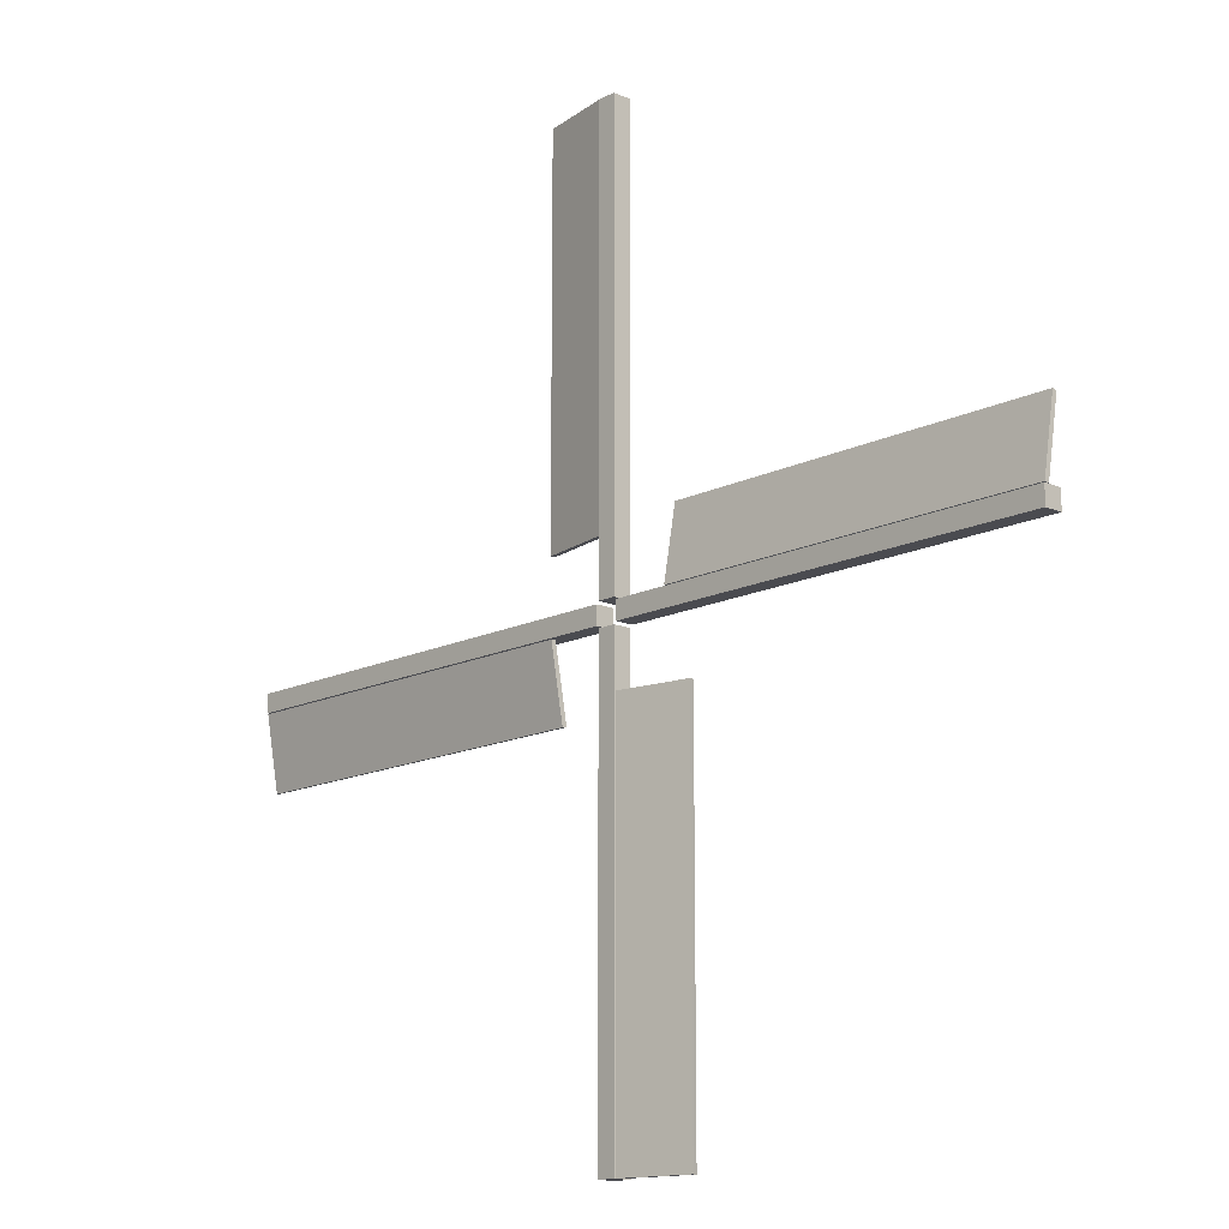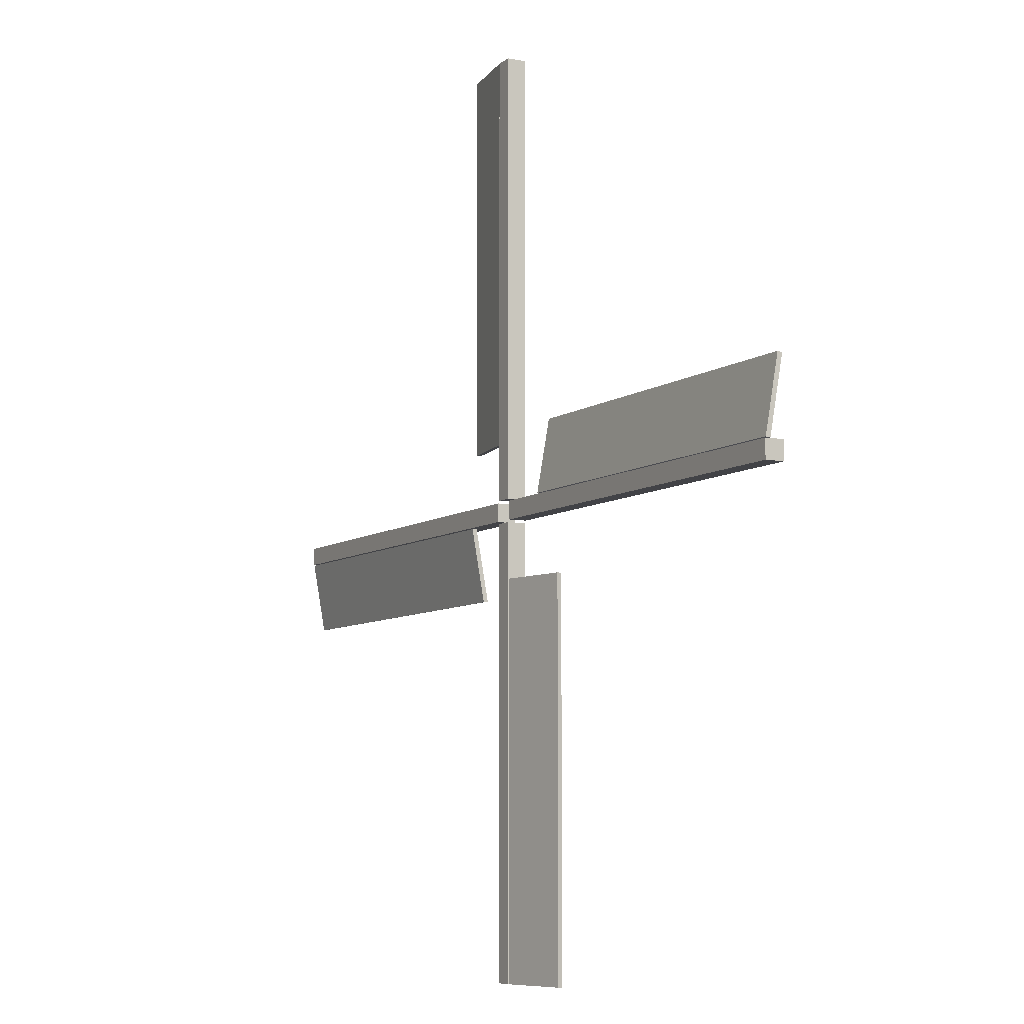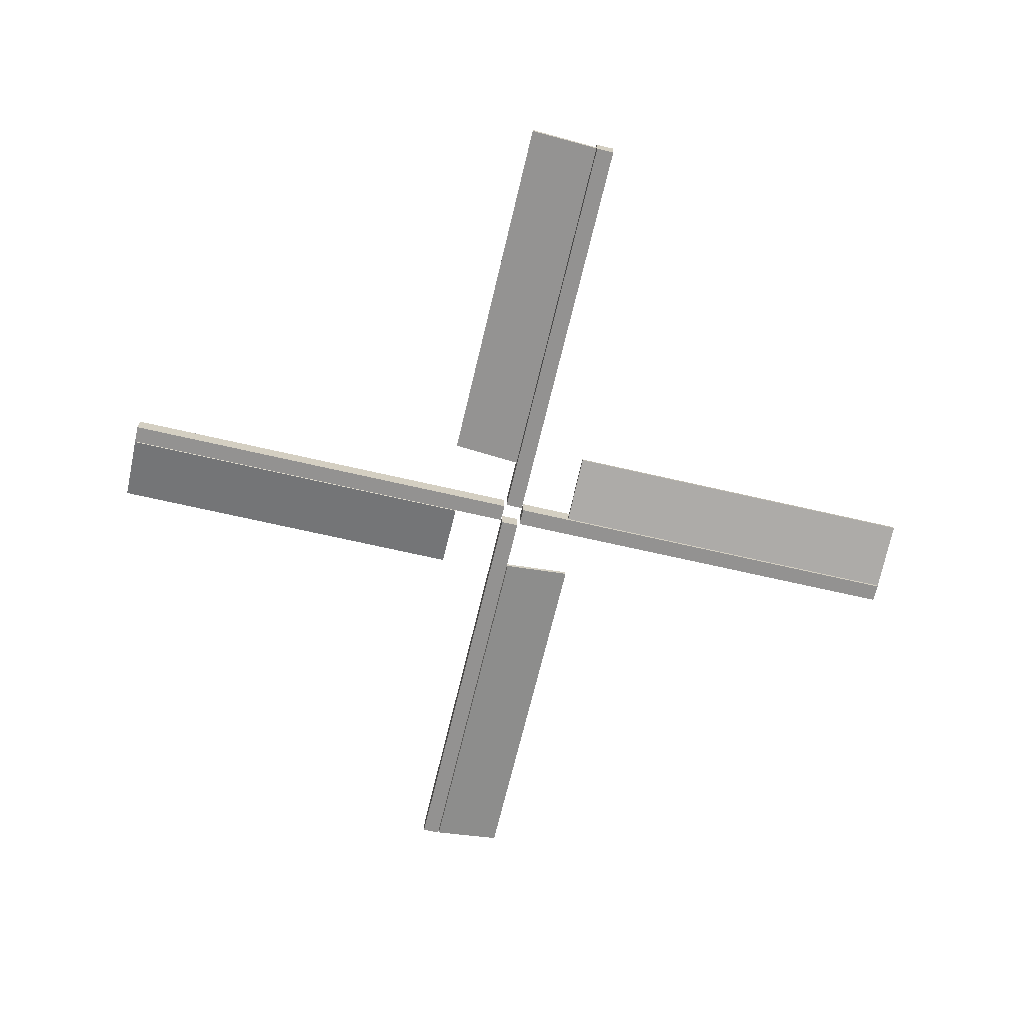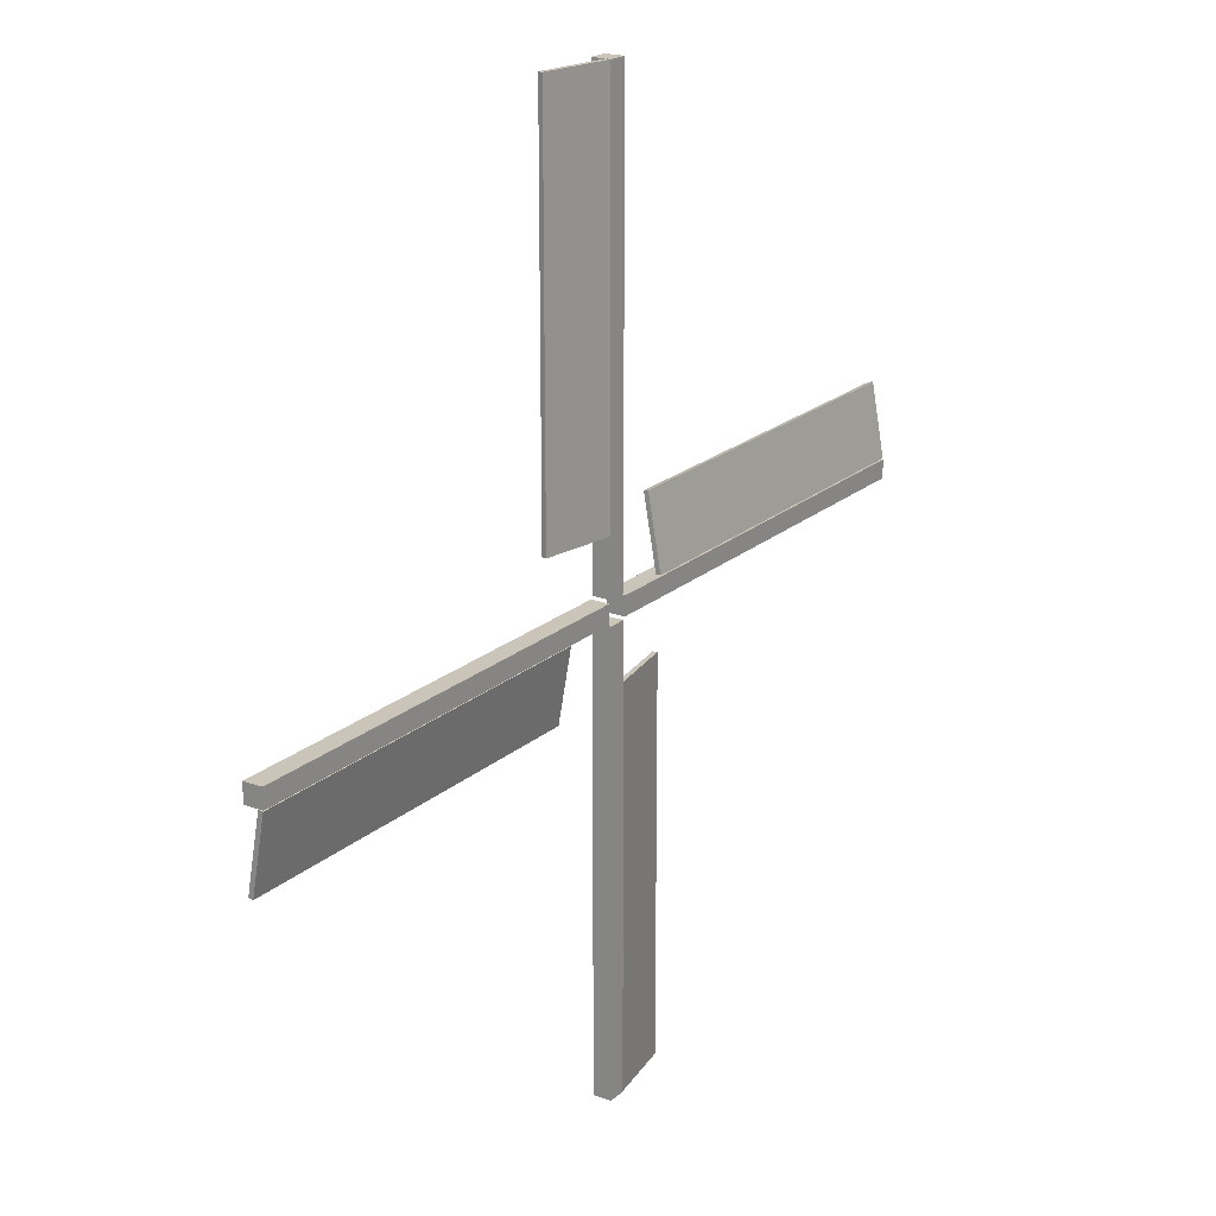
<metadata>
{"format":"obj","ext":"obj","renderer":"f3d","projection":"perspective","resolution":1024,"background":"white","views":[{"elev":-14.6,"azim":-133.3,"up":"+Y"},{"elev":-7.4,"azim":-118.4,"up":"+Y"},{"elev":-66.5,"azim":-103.2,"up":"+Z"},{"elev":20.5,"azim":123.5,"up":"+Y"}]}
</metadata>
<code>
o wing_0
v 0.1272 5.156 -0.05605
v 0.1272 6.156 -0.05605
v 0.138 5.156 -0.1176
v 0.138 6.156 -0.1176
v 1.112 5.156 0.1176
v 1.112 6.156 0.1176
v 1.123 5.156 0.05605
v 1.123 6.156 0.05605
v 0.138 4.156 -0.1176
v 0.1272 4.156 -0.05605
v 1.123 4.156 0.05605
v 1.112 4.156 0.1176
v 0.138 3.156 -0.1176
v 0.1272 3.156 -0.05605
v 1.123 3.156 0.05605
v 1.112 3.156 0.1176
v 0.138 2.156 -0.1176
v 0.1272 2.156 -0.05605
v 1.123 2.156 0.05605
v 1.112 2.156 0.1176
v 0.138 1.156 -0.1176
v 0.1272 1.156 -0.05605
v 1.123 1.156 0.05605
v 1.112 1.156 0.1176
v 0.138 0.9062 -0.1176
v 0.1272 0.9062 -0.05605
v 1.123 0.9062 0.05605
v 1.112 0.9062 0.1176
f 1 2 4 3
f 3 4 8 7
f 7 8 6 5
f 5 6 2 1
f 5 1 10 12
f 8 4 2 6
f 11 12 16 15
f 3 7 11 9
f 1 3 9 10
f 7 5 12 11
f 16 14 18 20
f 10 9 13 14
f 12 10 14 16
f 9 11 15 13
f 19 20 24 23
f 13 15 19 17
f 15 16 20 19
f 14 13 17 18
f 23 24 28 27
f 18 17 21 22
f 20 18 22 24
f 17 19 23 21
f 25 27 28 26
f 22 21 25 26
f 24 22 26 28
f 21 23 27 25
o wood
v 0.125 -0.1562 0.125
v 0.125 -1.156 0.125
v 0.125 -0.1562 -0.125
v 0.125 -1.156 -0.125
v -0.125 -0.1562 0.125
v -0.125 -1.156 0.125
v -0.125 -0.1562 -0.125
v -0.125 -1.156 -0.125
v 0.125 -2.156 0.125
v 0.125 -2.156 -0.125
v -0.125 -2.156 -0.125
v -0.125 -2.156 0.125
v 0.125 -3.156 0.125
v 0.125 -3.156 -0.125
v -0.125 -3.156 -0.125
v -0.125 -3.156 0.125
v 0.125 -4.156 0.125
v 0.125 -4.156 -0.125
v -0.125 -4.156 -0.125
v -0.125 -4.156 0.125
v 0.125 -5.156 0.125
v 0.125 -5.156 -0.125
v -0.125 -5.156 -0.125
v -0.125 -5.156 0.125
v 0.125 -6.156 0.125
v 0.125 -6.156 -0.125
v -0.125 -6.156 -0.125
v -0.125 -6.156 0.125
v 0.125 -0.1562 0.125
v 0.125 -1.156 0.125
v 0.125 -0.1562 -0.125
v 0.125 -1.156 -0.125
v -0.125 -0.1562 0.125
v -0.125 -1.156 0.125
v -0.125 -0.1562 -0.125
v -0.125 -1.156 -0.125
v 0.125 -2.156 0.125
v 0.125 -2.156 -0.125
v -0.125 -2.156 -0.125
v -0.125 -2.156 0.125
v 0.125 -3.156 0.125
v 0.125 -3.156 -0.125
v -0.125 -3.156 -0.125
v -0.125 -3.156 0.125
v 0.125 -4.156 0.125
v 0.125 -4.156 -0.125
v -0.125 -4.156 -0.125
v -0.125 -4.156 0.125
v 0.125 -5.156 0.125
v 0.125 -5.156 -0.125
v -0.125 -5.156 -0.125
v -0.125 -5.156 0.125
v 0.125 -6.156 0.125
v 0.125 -6.156 -0.125
v -0.125 -6.156 -0.125
v -0.125 -6.156 0.125
v -0.125 0.1562 0.125
v -0.125 1.156 0.125
v -0.125 0.1562 -0.125
v -0.125 1.156 -0.125
v 0.125 0.1562 0.125
v 0.125 1.156 0.125
v 0.125 0.1562 -0.125
v 0.125 1.156 -0.125
v -0.125 2.156 0.125
v -0.125 2.156 -0.125
v 0.125 2.156 -0.125
v 0.125 2.156 0.125
v -0.125 3.156 0.125
v -0.125 3.156 -0.125
v 0.125 3.156 -0.125
v 0.125 3.156 0.125
v -0.125 4.156 0.125
v -0.125 4.156 -0.125
v 0.125 4.156 -0.125
v 0.125 4.156 0.125
v -0.125 5.156 0.125
v -0.125 5.156 -0.125
v 0.125 5.156 -0.125
v 0.125 5.156 0.125
v -0.125 6.156 0.125
v -0.125 6.156 -0.125
v 0.125 6.156 -0.125
v 0.125 6.156 0.125
v -0.125 0.1562 0.125
v -0.125 1.156 0.125
v -0.125 0.1562 -0.125
v -0.125 1.156 -0.125
v 0.125 0.1562 0.125
v 0.125 1.156 0.125
v 0.125 0.1562 -0.125
v 0.125 1.156 -0.125
v -0.125 2.156 0.125
v -0.125 2.156 -0.125
v 0.125 2.156 -0.125
v 0.125 2.156 0.125
v -0.125 3.156 0.125
v -0.125 3.156 -0.125
v 0.125 3.156 -0.125
v 0.125 3.156 0.125
v -0.125 4.156 0.125
v -0.125 4.156 -0.125
v 0.125 4.156 -0.125
v 0.125 4.156 0.125
v -0.125 5.156 0.125
v -0.125 5.156 -0.125
v 0.125 5.156 -0.125
v 0.125 5.156 0.125
v -0.125 6.156 0.125
v -0.125 6.156 -0.125
v 0.125 6.156 -0.125
v 0.125 6.156 0.125
v 0.1562 0.125 0.125
v 1.156 0.125 0.125
v 0.1562 0.125 -0.125
v 1.156 0.125 -0.125
v 0.1562 -0.125 0.125
v 1.156 -0.125 0.125
v 0.1562 -0.125 -0.125
v 1.156 -0.125 -0.125
v 2.156 0.125 0.125
v 2.156 0.125 -0.125
v 2.156 -0.125 -0.125
v 2.156 -0.125 0.125
v 3.156 0.125 0.125
v 3.156 0.125 -0.125
v 3.156 -0.125 -0.125
v 3.156 -0.125 0.125
v 4.156 0.125 0.125
v 4.156 0.125 -0.125
v 4.156 -0.125 -0.125
v 4.156 -0.125 0.125
v 5.156 0.125 0.125
v 5.156 0.125 -0.125
v 5.156 -0.125 -0.125
v 5.156 -0.125 0.125
v 6.156 0.125 0.125
v 6.156 0.125 -0.125
v 6.156 -0.125 -0.125
v 6.156 -0.125 0.125
v 0.1562 0.125 0.125
v 1.156 0.125 0.125
v 0.1562 0.125 -0.125
v 1.156 0.125 -0.125
v 0.1562 -0.125 0.125
v 1.156 -0.125 0.125
v 0.1562 -0.125 -0.125
v 1.156 -0.125 -0.125
v 2.156 0.125 0.125
v 2.156 0.125 -0.125
v 2.156 -0.125 -0.125
v 2.156 -0.125 0.125
v 3.156 0.125 0.125
v 3.156 0.125 -0.125
v 3.156 -0.125 -0.125
v 3.156 -0.125 0.125
v 4.156 0.125 0.125
v 4.156 0.125 -0.125
v 4.156 -0.125 -0.125
v 4.156 -0.125 0.125
v 5.156 0.125 0.125
v 5.156 0.125 -0.125
v 5.156 -0.125 -0.125
v 5.156 -0.125 0.125
v 6.156 0.125 0.125
v 6.156 0.125 -0.125
v 6.156 -0.125 -0.125
v 6.156 -0.125 0.125
v -0.1562 -0.125 0.125
v -1.156 -0.125 0.125
v -0.1562 -0.125 -0.125
v -1.156 -0.125 -0.125
v -0.1562 0.125 0.125
v -1.156 0.125 0.125
v -0.1562 0.125 -0.125
v -1.156 0.125 -0.125
v -2.156 -0.125 0.125
v -2.156 -0.125 -0.125
v -2.156 0.125 -0.125
v -2.156 0.125 0.125
v -3.156 -0.125 0.125
v -3.156 -0.125 -0.125
v -3.156 0.125 -0.125
v -3.156 0.125 0.125
v -4.156 -0.125 0.125
v -4.156 -0.125 -0.125
v -4.156 0.125 -0.125
v -4.156 0.125 0.125
v -5.156 -0.125 0.125
v -5.156 -0.125 -0.125
v -5.156 0.125 -0.125
v -5.156 0.125 0.125
v -6.156 -0.125 0.125
v -6.156 -0.125 -0.125
v -6.156 0.125 -0.125
v -6.156 0.125 0.125
v -0.1562 -0.125 0.125
v -1.156 -0.125 0.125
v -0.1562 -0.125 -0.125
v -1.156 -0.125 -0.125
v -0.1562 0.125 0.125
v -1.156 0.125 0.125
v -0.1562 0.125 -0.125
v -1.156 0.125 -0.125
v -2.156 -0.125 0.125
v -2.156 -0.125 -0.125
v -2.156 0.125 -0.125
v -2.156 0.125 0.125
v -3.156 -0.125 0.125
v -3.156 -0.125 -0.125
v -3.156 0.125 -0.125
v -3.156 0.125 0.125
v -4.156 -0.125 0.125
v -4.156 -0.125 -0.125
v -4.156 0.125 -0.125
v -4.156 0.125 0.125
v -5.156 -0.125 0.125
v -5.156 -0.125 -0.125
v -5.156 0.125 -0.125
v -5.156 0.125 0.125
v -6.156 -0.125 0.125
v -6.156 -0.125 -0.125
v -6.156 0.125 -0.125
v -6.156 0.125 0.125
f 29 30 32 31
f 31 32 36 35
f 35 36 34 33
f 33 34 30 29
f 31 35 33 29
f 36 32 38 39
f 40 39 43 44
f 34 36 39 40
f 32 30 37 38
f 30 34 40 37
f 41 44 48 45
f 38 37 41 42
f 37 40 44 41
f 39 38 42 43
f 48 47 51 52
f 43 42 46 47
f 44 43 47 48
f 42 41 45 46
f 52 51 55 56
f 46 45 49 50
f 45 48 52 49
f 47 46 50 51
f 55 54 53 56
f 50 49 53 54
f 49 52 56 53
f 51 50 54 55
f 57 58 60 59
f 59 60 64 63
f 63 64 62 61
f 61 62 58 57
f 59 63 61 57
f 64 60 66 67
f 68 67 71 72
f 62 64 67 68
f 60 58 65 66
f 58 62 68 65
f 69 72 76 73
f 66 65 69 70
f 65 68 72 69
f 67 66 70 71
f 76 75 79 80
f 71 70 74 75
f 72 71 75 76
f 70 69 73 74
f 80 79 83 84
f 74 73 77 78
f 73 76 80 77
f 75 74 78 79
f 83 82 81 84
f 78 77 81 82
f 77 80 84 81
f 79 78 82 83
f 85 86 88 87
f 87 88 92 91
f 91 92 90 89
f 89 90 86 85
f 87 91 89 85
f 92 88 94 95
f 96 95 99 100
f 90 92 95 96
f 88 86 93 94
f 86 90 96 93
f 97 100 104 101
f 94 93 97 98
f 93 96 100 97
f 95 94 98 99
f 104 103 107 108
f 99 98 102 103
f 100 99 103 104
f 98 97 101 102
f 108 107 111 112
f 102 101 105 106
f 101 104 108 105
f 103 102 106 107
f 111 110 109 112
f 106 105 109 110
f 105 108 112 109
f 107 106 110 111
f 113 114 116 115
f 115 116 120 119
f 119 120 118 117
f 117 118 114 113
f 115 119 117 113
f 120 116 122 123
f 124 123 127 128
f 118 120 123 124
f 116 114 121 122
f 114 118 124 121
f 125 128 132 129
f 122 121 125 126
f 121 124 128 125
f 123 122 126 127
f 132 131 135 136
f 127 126 130 131
f 128 127 131 132
f 126 125 129 130
f 136 135 139 140
f 130 129 133 134
f 129 132 136 133
f 131 130 134 135
f 139 138 137 140
f 134 133 137 138
f 133 136 140 137
f 135 134 138 139
f 141 142 144 143
f 143 144 148 147
f 147 148 146 145
f 145 146 142 141
f 143 147 145 141
f 148 144 150 151
f 152 151 155 156
f 146 148 151 152
f 144 142 149 150
f 142 146 152 149
f 153 156 160 157
f 150 149 153 154
f 149 152 156 153
f 151 150 154 155
f 160 159 163 164
f 155 154 158 159
f 156 155 159 160
f 154 153 157 158
f 164 163 167 168
f 158 157 161 162
f 157 160 164 161
f 159 158 162 163
f 167 166 165 168
f 162 161 165 166
f 161 164 168 165
f 163 162 166 167
f 169 170 172 171
f 171 172 176 175
f 175 176 174 173
f 173 174 170 169
f 171 175 173 169
f 176 172 178 179
f 180 179 183 184
f 174 176 179 180
f 172 170 177 178
f 170 174 180 177
f 181 184 188 185
f 178 177 181 182
f 177 180 184 181
f 179 178 182 183
f 188 187 191 192
f 183 182 186 187
f 184 183 187 188
f 182 181 185 186
f 192 191 195 196
f 186 185 189 190
f 185 188 192 189
f 187 186 190 191
f 195 194 193 196
f 190 189 193 194
f 189 192 196 193
f 191 190 194 195
f 197 198 200 199
f 199 200 204 203
f 203 204 202 201
f 201 202 198 197
f 199 203 201 197
f 204 200 206 207
f 208 207 211 212
f 202 204 207 208
f 200 198 205 206
f 198 202 208 205
f 209 212 216 213
f 206 205 209 210
f 205 208 212 209
f 207 206 210 211
f 216 215 219 220
f 211 210 214 215
f 212 211 215 216
f 210 209 213 214
f 220 219 223 224
f 214 213 217 218
f 213 216 220 217
f 215 214 218 219
f 223 222 221 224
f 218 217 221 222
f 217 220 224 221
f 219 218 222 223
f 225 226 228 227
f 227 228 232 231
f 231 232 230 229
f 229 230 226 225
f 227 231 229 225
f 232 228 234 235
f 236 235 239 240
f 230 232 235 236
f 228 226 233 234
f 226 230 236 233
f 237 240 244 241
f 234 233 237 238
f 233 236 240 237
f 235 234 238 239
f 244 243 247 248
f 239 238 242 243
f 240 239 243 244
f 238 237 241 242
f 248 247 251 252
f 242 241 245 246
f 241 244 248 245
f 243 242 246 247
f 251 250 249 252
f 246 245 249 250
f 245 248 252 249
f 247 246 250 251
o wing_1
v 5.156 -0.1272 -0.05605
v 6.156 -0.1272 -0.05605
v 5.156 -0.138 -0.1176
v 6.156 -0.138 -0.1176
v 5.156 -1.112 0.1176
v 6.156 -1.112 0.1176
v 5.156 -1.123 0.05605
v 6.156 -1.123 0.05605
v 4.156 -0.138 -0.1176
v 4.156 -0.1272 -0.05605
v 4.156 -1.123 0.05605
v 4.156 -1.112 0.1176
v 3.156 -0.138 -0.1176
v 3.156 -0.1272 -0.05605
v 3.156 -1.123 0.05605
v 3.156 -1.112 0.1176
v 2.156 -0.138 -0.1176
v 2.156 -0.1272 -0.05605
v 2.156 -1.123 0.05605
v 2.156 -1.112 0.1176
v 1.156 -0.138 -0.1176
v 1.156 -0.1272 -0.05605
v 1.156 -1.123 0.05605
v 1.156 -1.112 0.1176
v 0.9062 -0.138 -0.1176
v 0.9062 -0.1272 -0.05605
v 0.9062 -1.123 0.05605
v 0.9062 -1.112 0.1176
f 253 254 256 255
f 255 256 260 259
f 259 260 258 257
f 257 258 254 253
f 257 253 262 264
f 260 256 254 258
f 263 264 268 267
f 255 259 263 261
f 253 255 261 262
f 259 257 264 263
f 268 266 270 272
f 262 261 265 266
f 264 262 266 268
f 261 263 267 265
f 271 272 276 275
f 265 267 271 269
f 267 268 272 271
f 266 265 269 270
f 275 276 280 279
f 270 269 273 274
f 272 270 274 276
f 269 271 275 273
f 277 279 280 278
f 274 273 277 278
f 276 274 278 280
f 273 275 279 277
o wing_3
v -0.1272 -5.156 -0.05605
v -0.1272 -6.156 -0.05605
v -0.138 -5.156 -0.1176
v -0.138 -6.156 -0.1176
v -1.112 -5.156 0.1176
v -1.112 -6.156 0.1176
v -1.123 -5.156 0.05605
v -1.123 -6.156 0.05605
v -0.138 -4.156 -0.1176
v -0.1272 -4.156 -0.05605
v -1.123 -4.156 0.05605
v -1.112 -4.156 0.1176
v -0.138 -3.156 -0.1176
v -0.1272 -3.156 -0.05605
v -1.123 -3.156 0.05605
v -1.112 -3.156 0.1176
v -0.138 -2.156 -0.1176
v -0.1272 -2.156 -0.05605
v -1.123 -2.156 0.05605
v -1.112 -2.156 0.1176
v -0.138 -1.156 -0.1176
v -0.1272 -1.156 -0.05605
v -1.123 -1.156 0.05605
v -1.112 -1.156 0.1176
v -0.138 -0.9062 -0.1176
v -0.1272 -0.9062 -0.05605
v -1.123 -0.9062 0.05605
v -1.112 -0.9062 0.1176
f 281 282 284 283
f 283 284 288 287
f 287 288 286 285
f 285 286 282 281
f 285 281 290 292
f 288 284 282 286
f 291 292 296 295
f 283 287 291 289
f 281 283 289 290
f 287 285 292 291
f 296 294 298 300
f 290 289 293 294
f 292 290 294 296
f 289 291 295 293
f 299 300 304 303
f 293 295 299 297
f 295 296 300 299
f 294 293 297 298
f 303 304 308 307
f 298 297 301 302
f 300 298 302 304
f 297 299 303 301
f 305 307 308 306
f 302 301 305 306
f 304 302 306 308
f 301 303 307 305
o wing_2
v -5.156 0.1272 -0.05605
v -6.156 0.1272 -0.05605
v -5.156 0.138 -0.1176
v -6.156 0.138 -0.1176
v -5.156 1.112 0.1176
v -6.156 1.112 0.1176
v -5.156 1.123 0.05605
v -6.156 1.123 0.05605
v -4.156 0.138 -0.1176
v -4.156 0.1272 -0.05605
v -4.156 1.123 0.05605
v -4.156 1.112 0.1176
v -3.156 0.138 -0.1176
v -3.156 0.1272 -0.05605
v -3.156 1.123 0.05605
v -3.156 1.112 0.1176
v -2.156 0.138 -0.1176
v -2.156 0.1272 -0.05605
v -2.156 1.123 0.05605
v -2.156 1.112 0.1176
v -1.156 0.138 -0.1176
v -1.156 0.1272 -0.05605
v -1.156 1.123 0.05605
v -1.156 1.112 0.1176
v -0.9062 0.138 -0.1176
v -0.9062 0.1272 -0.05605
v -0.9062 1.123 0.05605
v -0.9062 1.112 0.1176
f 309 310 312 311
f 311 312 316 315
f 315 316 314 313
f 313 314 310 309
f 313 309 318 320
f 316 312 310 314
f 319 320 324 323
f 311 315 319 317
f 309 311 317 318
f 315 313 320 319
f 324 322 326 328
f 318 317 321 322
f 320 318 322 324
f 317 319 323 321
f 327 328 332 331
f 321 323 327 325
f 323 324 328 327
f 322 321 325 326
f 331 332 336 335
f 326 325 329 330
f 328 326 330 332
f 325 327 331 329
f 333 335 336 334
f 330 329 333 334
f 332 330 334 336
f 329 331 335 333

</code>
